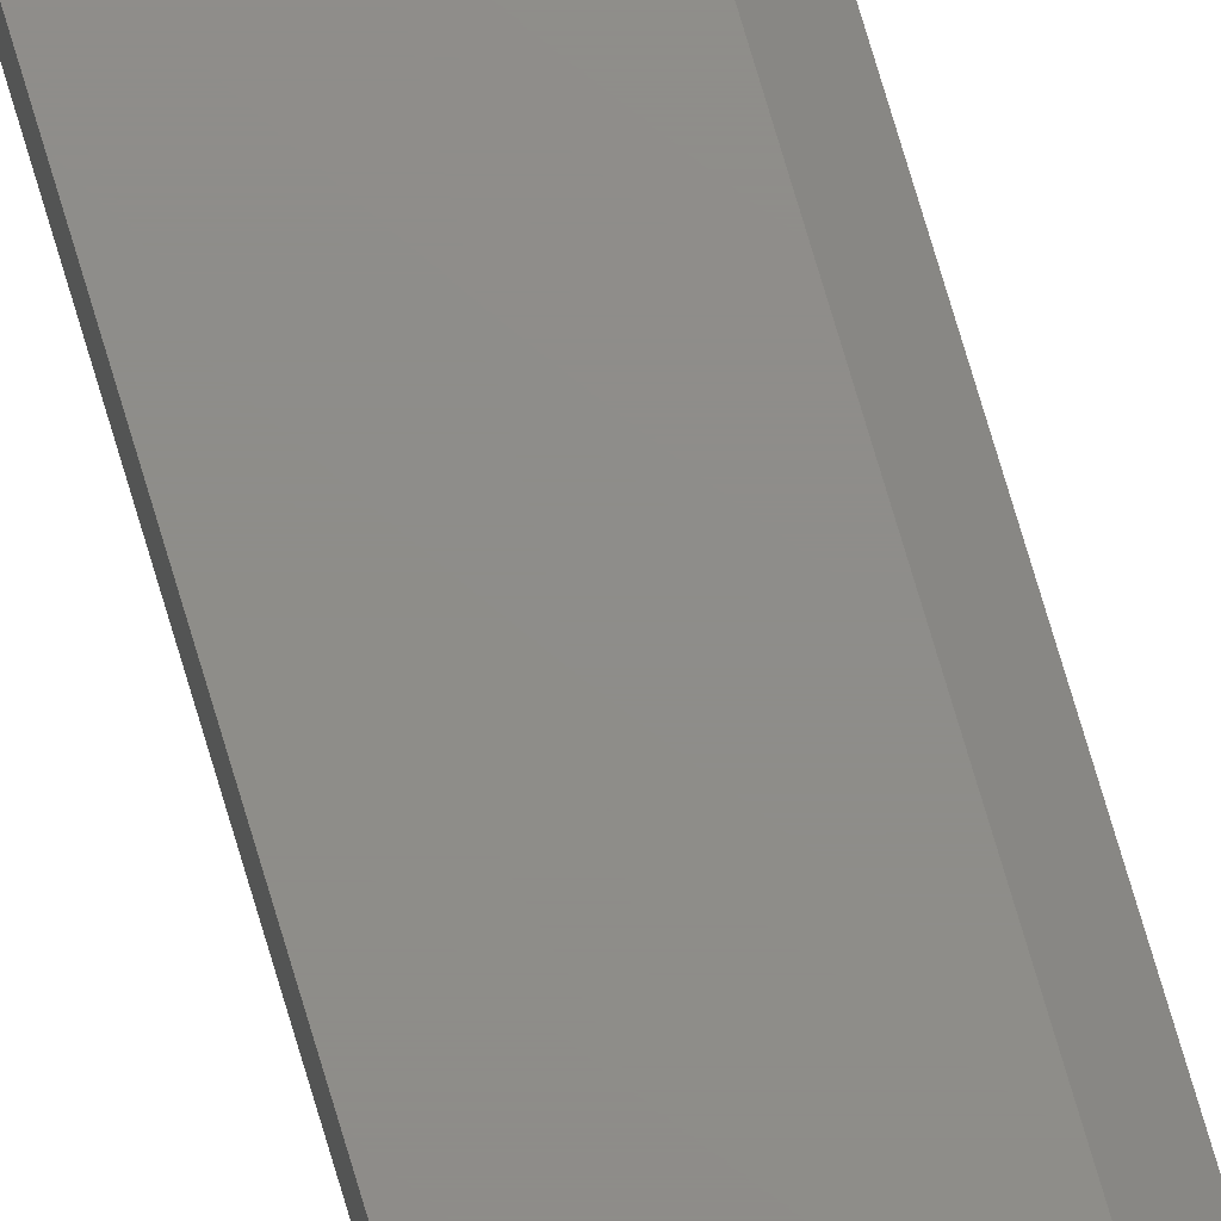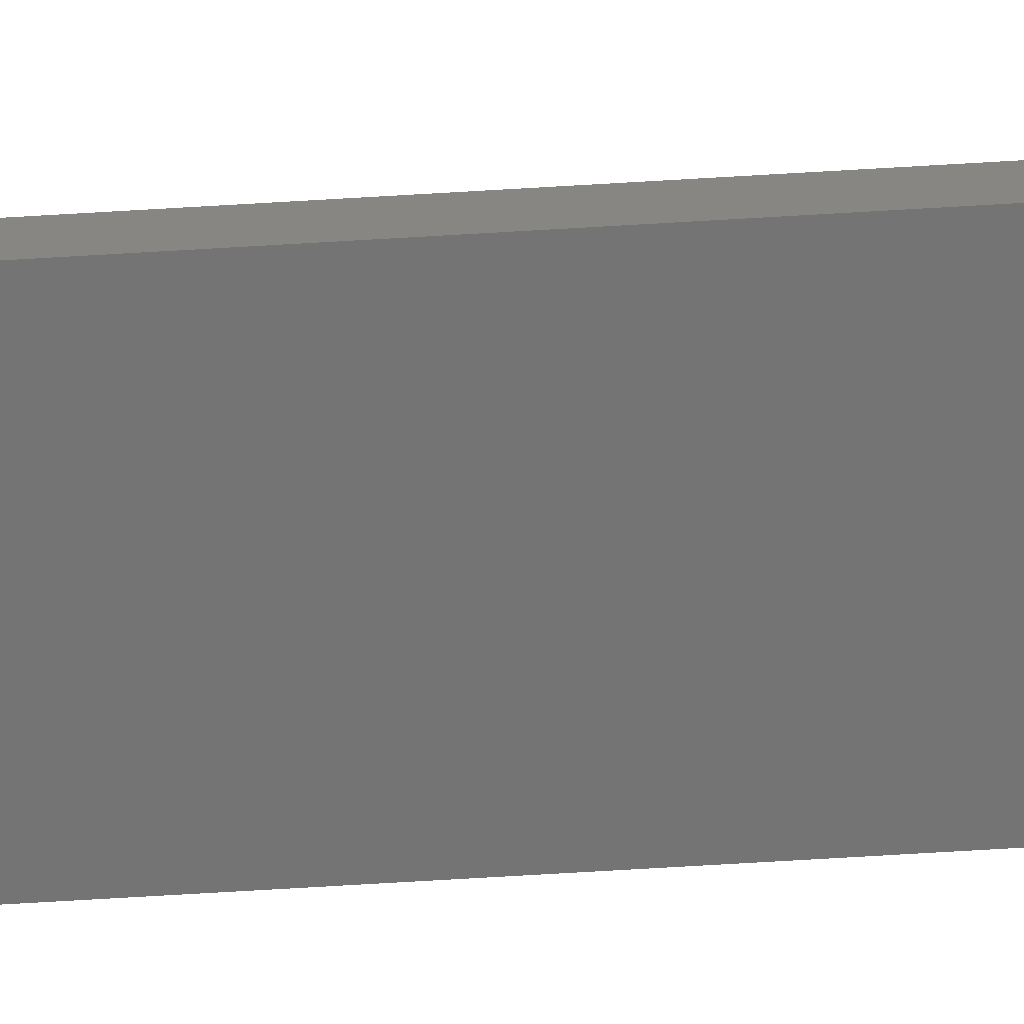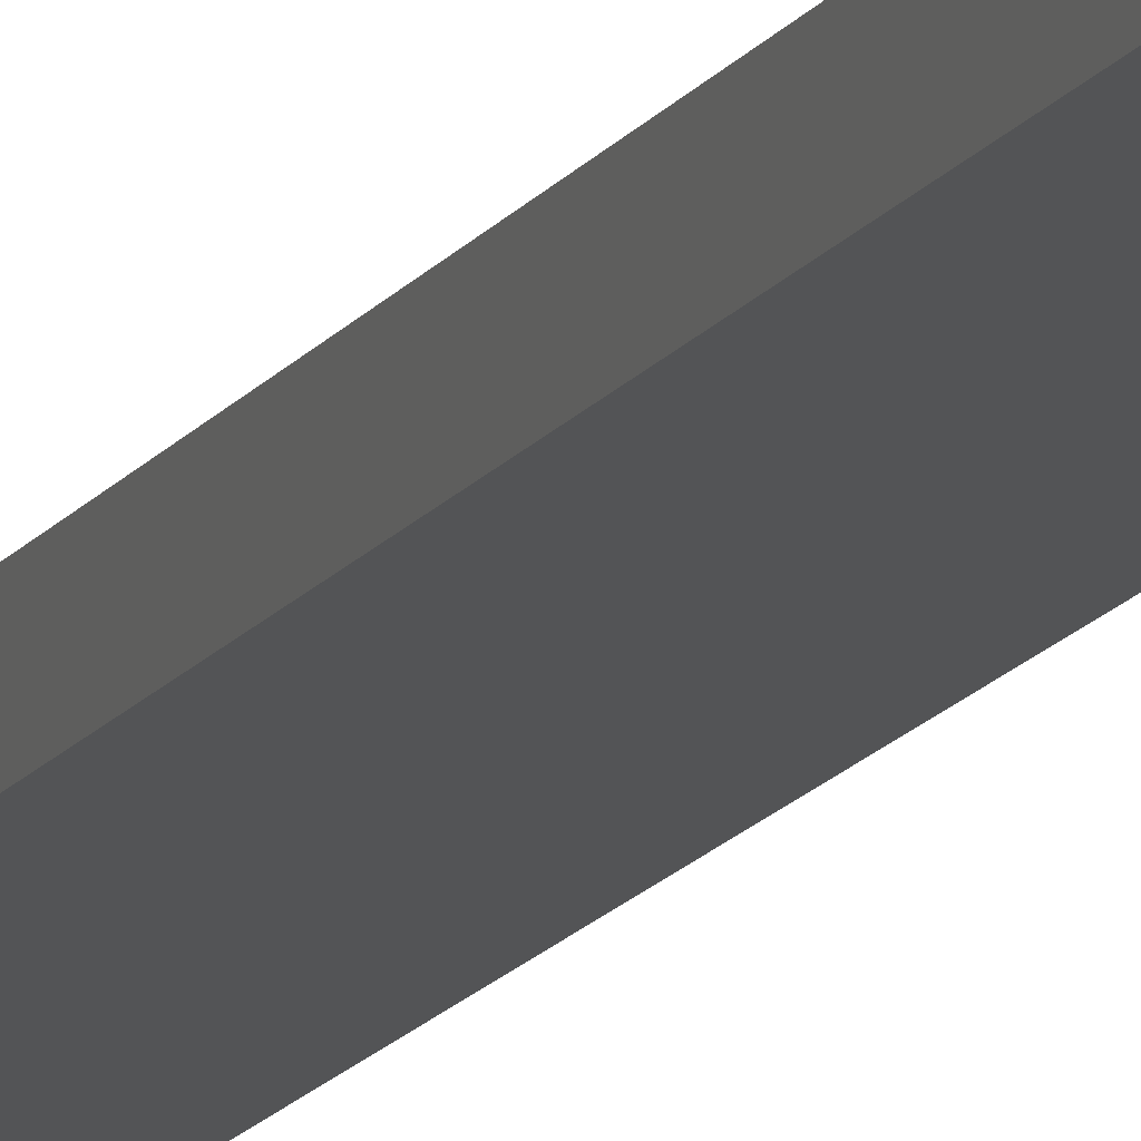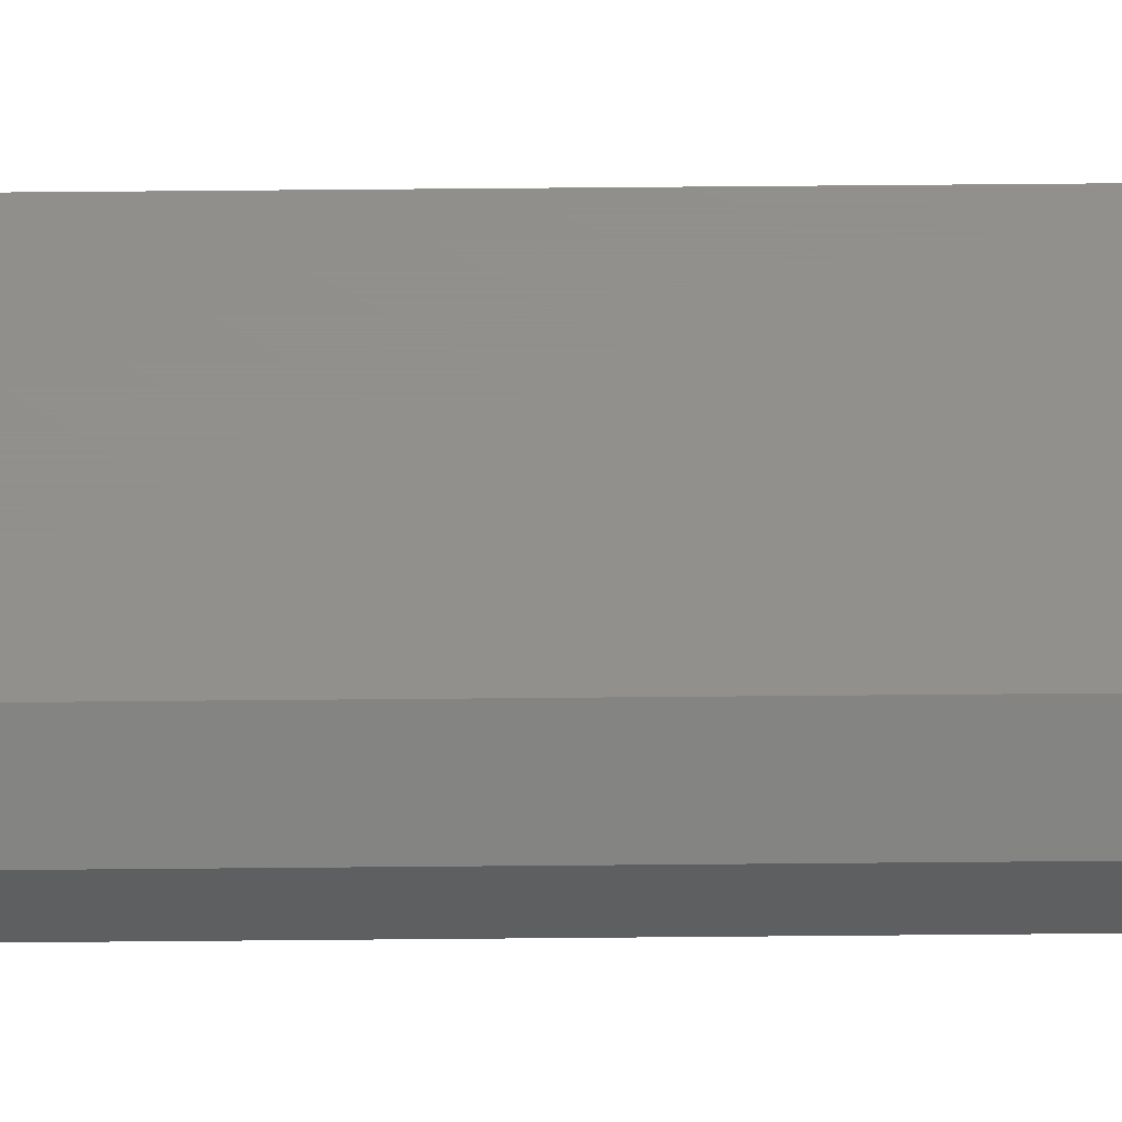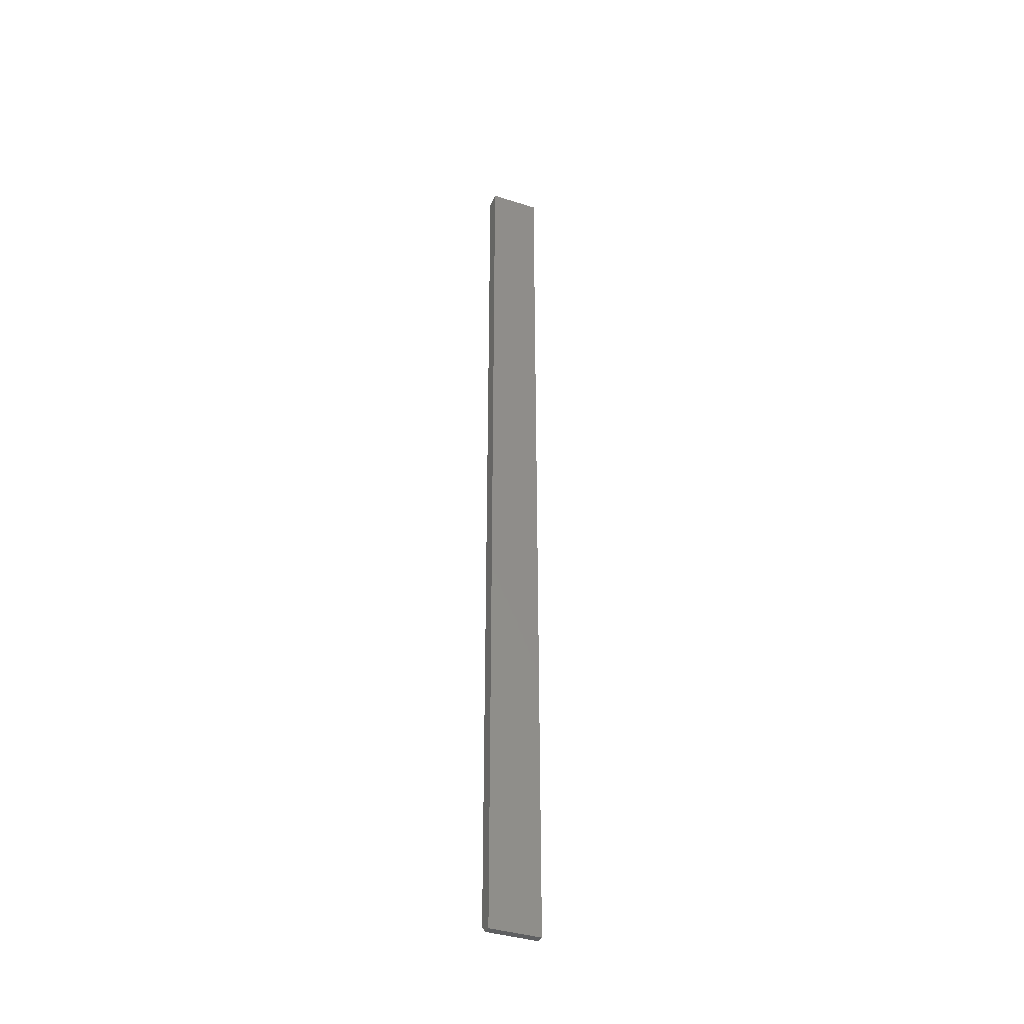
<metadata>
{"format":"stl","ext":"stl","renderer":"f3d","projection":"perspective","resolution":1024,"background":"white","views":[{"elev":74.0,"azim":-16.4,"up":"+Y"},{"elev":-66.3,"azim":93.5,"up":"+Y"},{"elev":-12.0,"azim":-18.0,"up":"+Y"},{"elev":51.9,"azim":89.4,"up":"+Y"},{"elev":-39.0,"azim":-21.8,"up":"+Z"}]}
</metadata>
<code>
# stl→obj: 11 verts, 18 faces
v -0.03125 -0.007812 -0.2109
v -0.03125 4.337e-19 -0.2031
v 0.01933 -0.007812 -0.2109
v 0.01151 3.104e-18 -0.2031
v -0.03125 5.334e-17 0.75
v 0.01151 5.601e-17 0.75
v 0.01933 -0.01562 -0.2109
v 0.01933 -0.01562 0.75
v 0.01933 -0.007812 0.75
v -0.03125 -0.01562 0.75
v -0.03125 -0.01562 -0.2109
f 1 2 3
f 3 2 4
f 2 5 4
f 4 5 6
f 7 3 8
f 8 3 9
f 5 10 6
f 6 10 8
f 6 8 9
f 11 1 7
f 7 1 3
f 3 4 9
f 9 4 6
f 10 5 11
f 11 5 2
f 11 2 1
f 11 7 10
f 10 7 8

</code>
